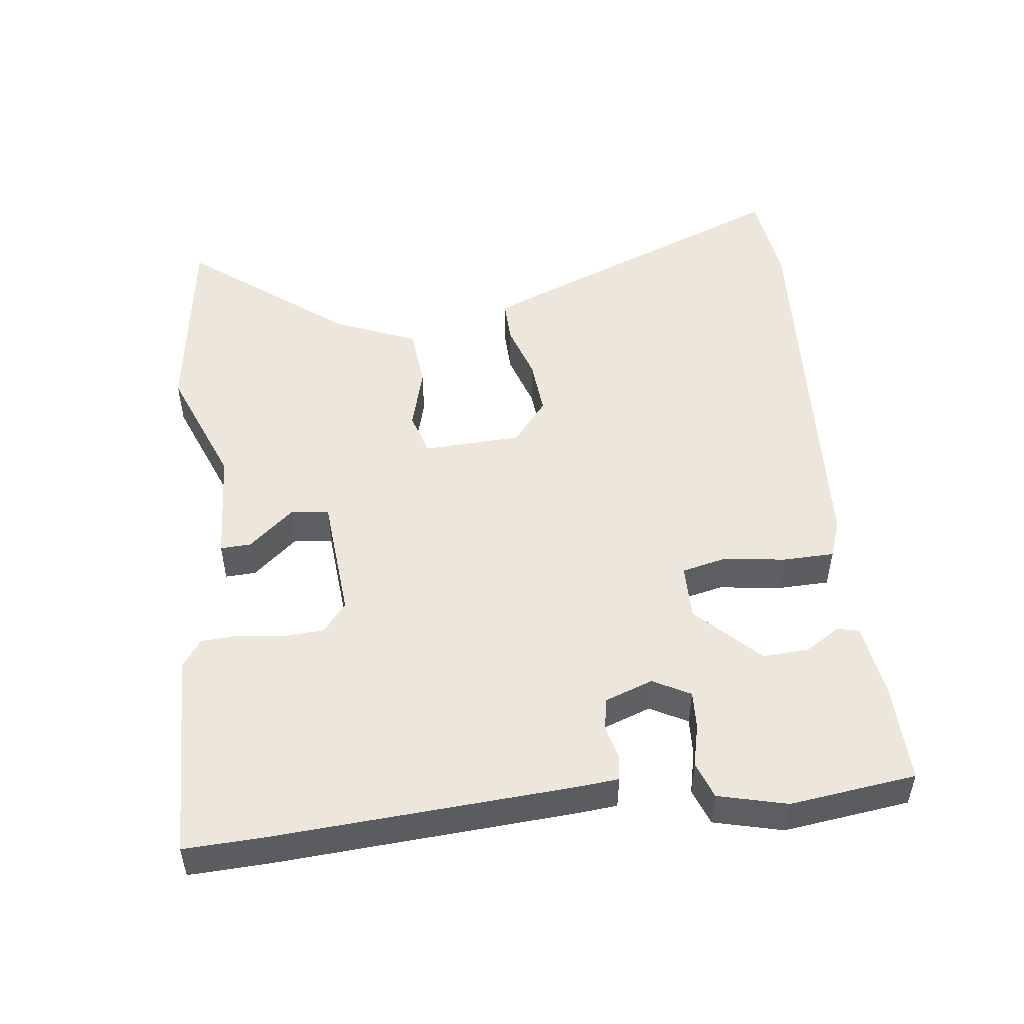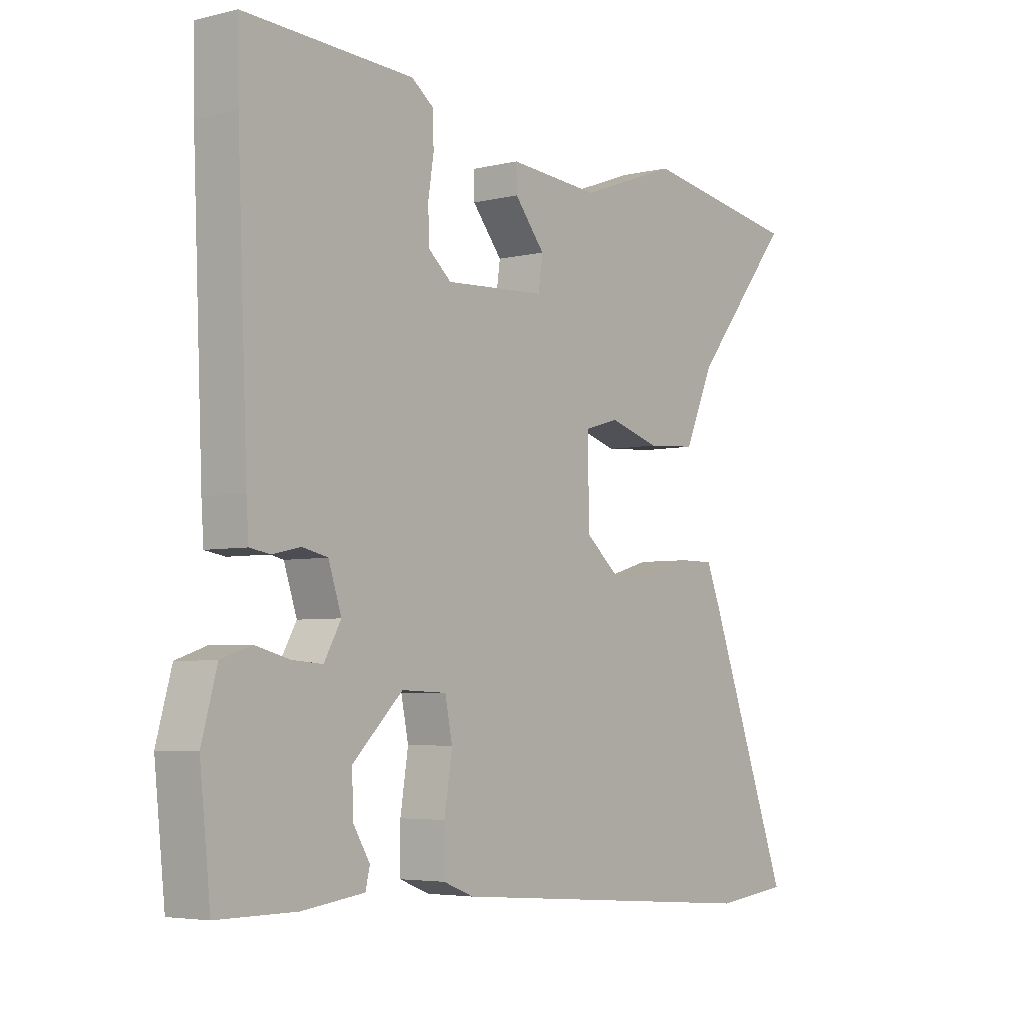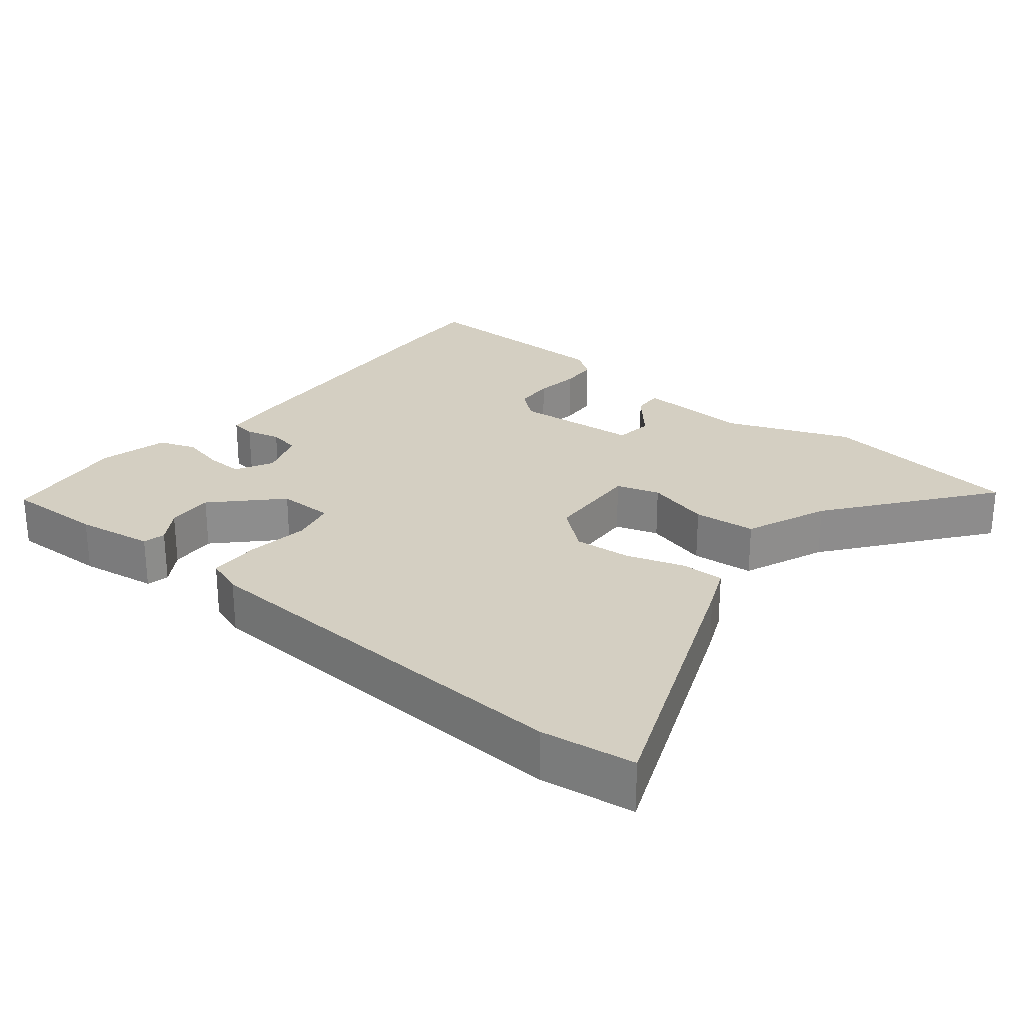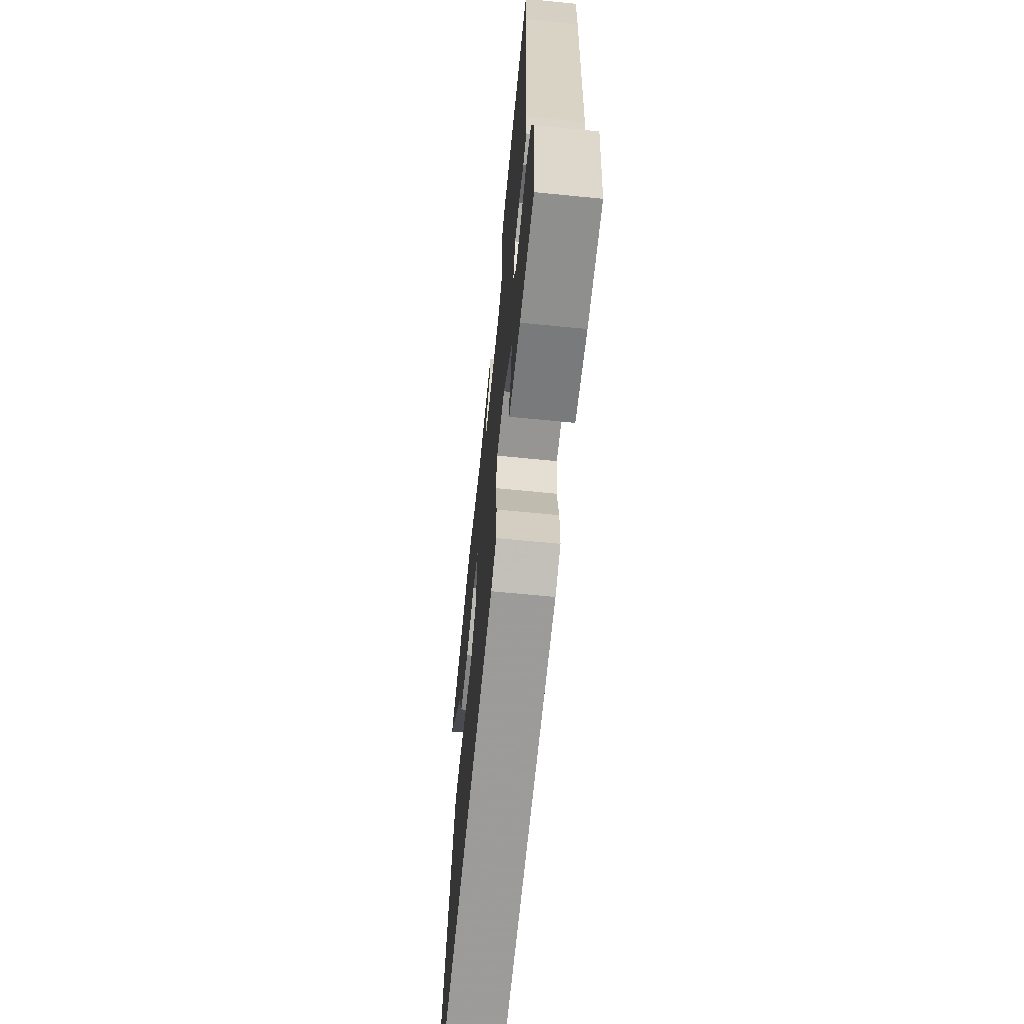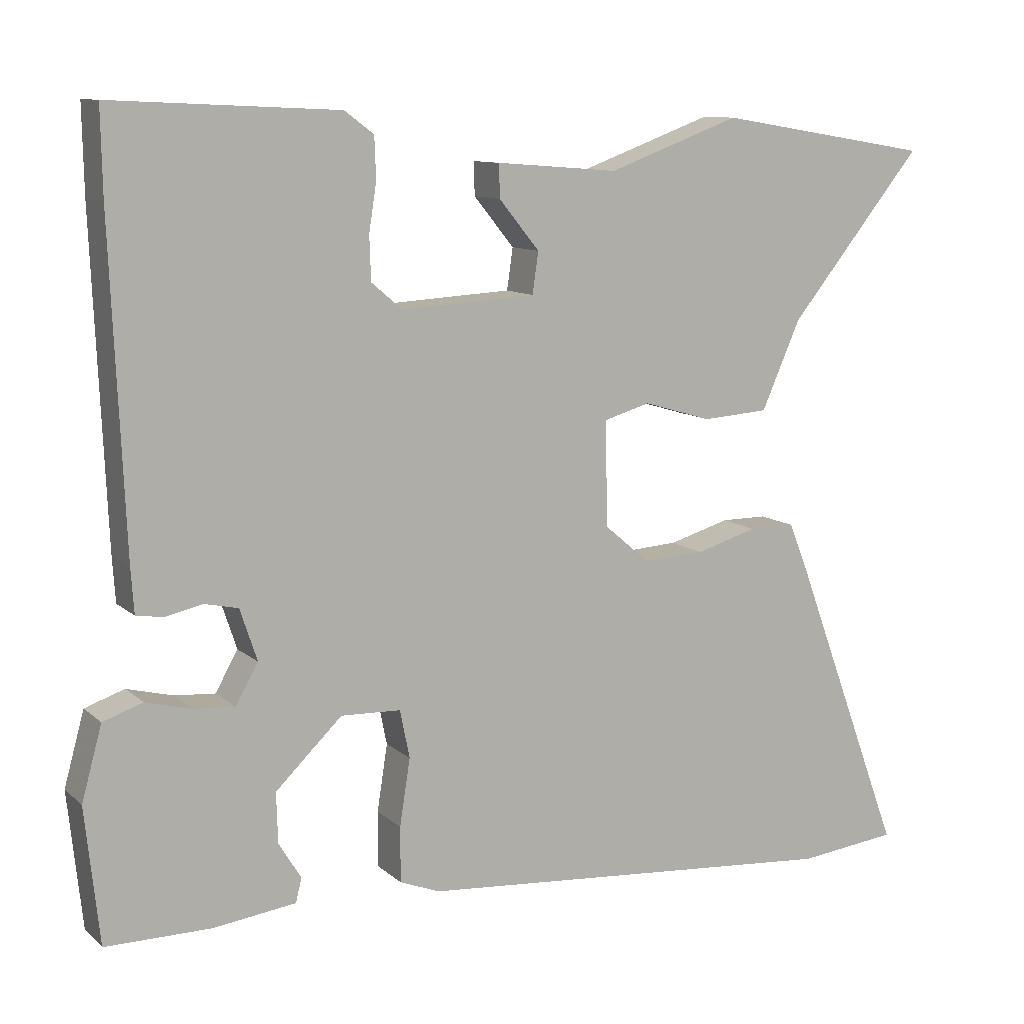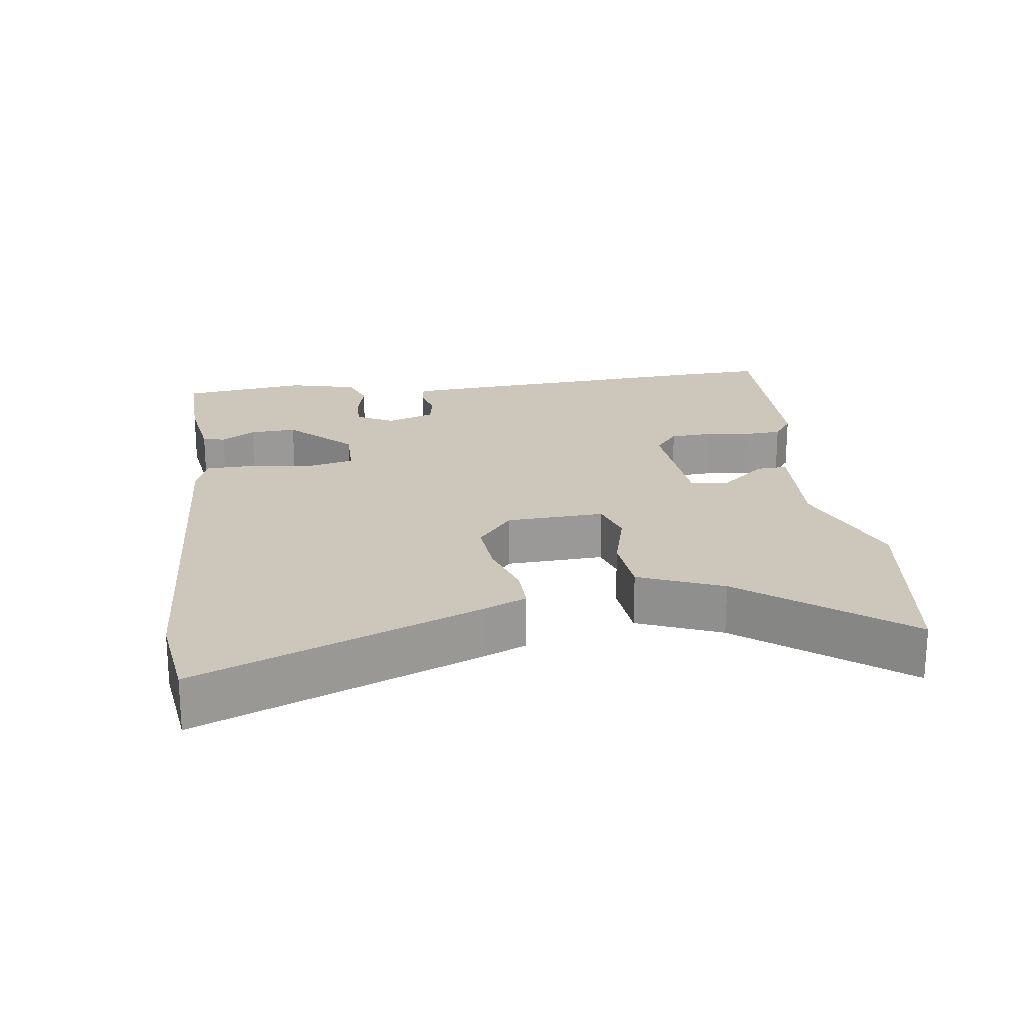
<metadata>
{"format":"obj","ext":"obj","renderer":"f3d","projection":"perspective","resolution":1024,"background":"white","views":[{"elev":50.5,"azim":81.8,"up":"+Y"},{"elev":-4.6,"azim":127.8,"up":"+Z"},{"elev":25.8,"azim":-142.4,"up":"+Y"},{"elev":-65.3,"azim":84.3,"up":"+Z"},{"elev":10.6,"azim":152.7,"up":"+Z"},{"elev":21.3,"azim":-99.3,"up":"+Y"}]}
</metadata>
<code>
v -0.635 0.07 0.478
v -0.347 0.07 0.525
v -0.17 0.07 0.46
v -0.007 0.07 0.473
v -0.008 0.07 0.429
v -0.062 0.07 0.363
v -0.054 0.07 0.308
v 0.126 0.07 0.298
v 0.167 0.07 0.333
v 0.169 0.07 0.391
v 0.159 0.07 0.455
v 0.161 0.07 0.51
v 0.2 0.07 0.539
v 0.501 0.07 0.553
v 0.499 0.07 0.439
v 0.481 0.07 0.012
v 0.477 0.07 -0.048
v 0.441 0.07 -0.054
v 0.391 0.07 -0.043
v 0.346 0.07 -0.053
v 0.323 0.07 -0.122
v 0.353 0.07 -0.175
v 0.407 0.07 -0.171
v 0.469 0.07 -0.155
v 0.522 0.07 -0.173
v 0.549 0.07 -0.271
v 0.53 0.07 -0.452
v 0.39 0.07 -0.452
v 0.279 0.07 -0.438
v 0.271 0.07 -0.406
v 0.301 0.07 -0.357
v 0.303 0.07 -0.29
v 0.214 0.07 -0.204
v 0.134 0.07 -0.207
v 0.121 0.07 -0.271
v 0.135 0.07 -0.36
v 0.135 0.07 -0.434
v 0.081 0.07 -0.455
v -0.492 0.07 -0.501
v -0.626 0.07 -0.486
v -0.476 0.07 -0.083
v -0.451 0.07 -0.021
v -0.389 0.07 -0.021
v -0.307 0.07 -0.045
v -0.225 0.07 -0.05
v -0.164 0.07 0.002
v -0.161 0.07 0.142
v -0.223 0.07 0.16
v -0.314 0.07 0.133
v -0.403 0.07 0.139
v -0.455 0.07 0.257
v -0.635 0 0.478
v -0.347 0 0.525
v -0.17 0 0.46
v -0.007 0 0.473
v -0.008 0 0.429
v -0.062 0 0.363
v -0.054 0 0.308
v 0.126 0 0.298
v 0.167 0 0.333
v 0.169 0 0.391
v 0.159 0 0.455
v 0.161 0 0.51
v 0.2 0 0.539
v 0.501 0 0.553
v 0.499 0 0.439
v 0.481 0 0.012
v 0.477 0 -0.048
v 0.441 0 -0.054
v 0.391 0 -0.043
v 0.346 0 -0.053
v 0.323 0 -0.122
v 0.353 0 -0.175
v 0.407 0 -0.171
v 0.469 0 -0.155
v 0.522 0 -0.173
v 0.549 0 -0.271
v 0.53 0 -0.452
v 0.39 0 -0.452
v 0.279 0 -0.438
v 0.271 0 -0.406
v 0.301 0 -0.357
v 0.303 0 -0.29
v 0.214 0 -0.204
v 0.134 0 -0.207
v 0.121 0 -0.271
v 0.135 0 -0.36
v 0.135 0 -0.434
v 0.081 0 -0.455
v -0.492 0 -0.501
v -0.626 0 -0.486
v -0.476 0 -0.083
v -0.451 0 -0.021
v -0.389 0 -0.021
v -0.307 0 -0.045
v -0.225 0 -0.05
v -0.164 0 0.002
v -0.161 0 0.142
v -0.223 0 0.16
v -0.314 0 0.133
v -0.403 0 0.139
v -0.455 0 0.257
f 48 49 50 51
f 47 48 51 1
f 41 42 43 44
f 41 44 45
f 40 41 45
f 39 40 45 46
f 35 36 37 38
f 34 35 38 39
f 28 29 30 31
f 28 31 32
f 27 28 32
f 26 27 32 33
f 23 24 25 26
f 22 23 26 33
f 16 17 18 19
f 16 19 20
f 15 16 20
f 14 15 20 21
f 10 11 12 13
f 9 10 13 14
f 8 9 14 21
f 3 4 5 6
f 3 6 7
f 47 1 2 3
f 47 3 7
f 46 47 7 8
f 34 39 46 8
f 21 22 33 34
f 8 21 34
f 102 101 100 99
f 52 102 99 98
f 95 94 93 92
f 96 95 92
f 96 92 91
f 97 96 91 90
f 89 88 87 86
f 90 89 86 85
f 82 81 80 79
f 83 82 79
f 83 79 78
f 84 83 78 77
f 77 76 75 74
f 84 77 74 73
f 70 69 68 67
f 71 70 67
f 71 67 66
f 72 71 66 65
f 64 63 62 61
f 65 64 61 60
f 72 65 60 59
f 57 56 55 54
f 58 57 54
f 54 53 52 98
f 58 54 98
f 59 58 98 97
f 59 97 90 85
f 85 84 73 72
f 85 72 59
f 1 52 53 2
f 2 53 54 3
f 3 54 55 4
f 4 55 56 5
f 5 56 57 6
f 6 57 58 7
f 7 58 59 8
f 8 59 60 9
f 9 60 61 10
f 10 61 62 11
f 11 62 63 12
f 12 63 64 13
f 13 64 65 14
f 14 65 66 15
f 15 66 67 16
f 16 67 68 17
f 17 68 69 18
f 18 69 70 19
f 19 70 71 20
f 20 71 72 21
f 21 72 73 22
f 22 73 74 23
f 23 74 75 24
f 24 75 76 25
f 25 76 77 26
f 26 77 78 27
f 27 78 79 28
f 28 79 80 29
f 29 80 81 30
f 30 81 82 31
f 31 82 83 32
f 32 83 84 33
f 33 84 85 34
f 34 85 86 35
f 35 86 87 36
f 36 87 88 37
f 37 88 89 38
f 38 89 90 39
f 39 90 91 40
f 40 91 92 41
f 41 92 93 42
f 42 93 94 43
f 43 94 95 44
f 44 95 96 45
f 45 96 97 46
f 46 97 98 47
f 47 98 99 48
f 48 99 100 49
f 49 100 101 50
f 50 101 102 51
f 51 102 52 1

</code>
